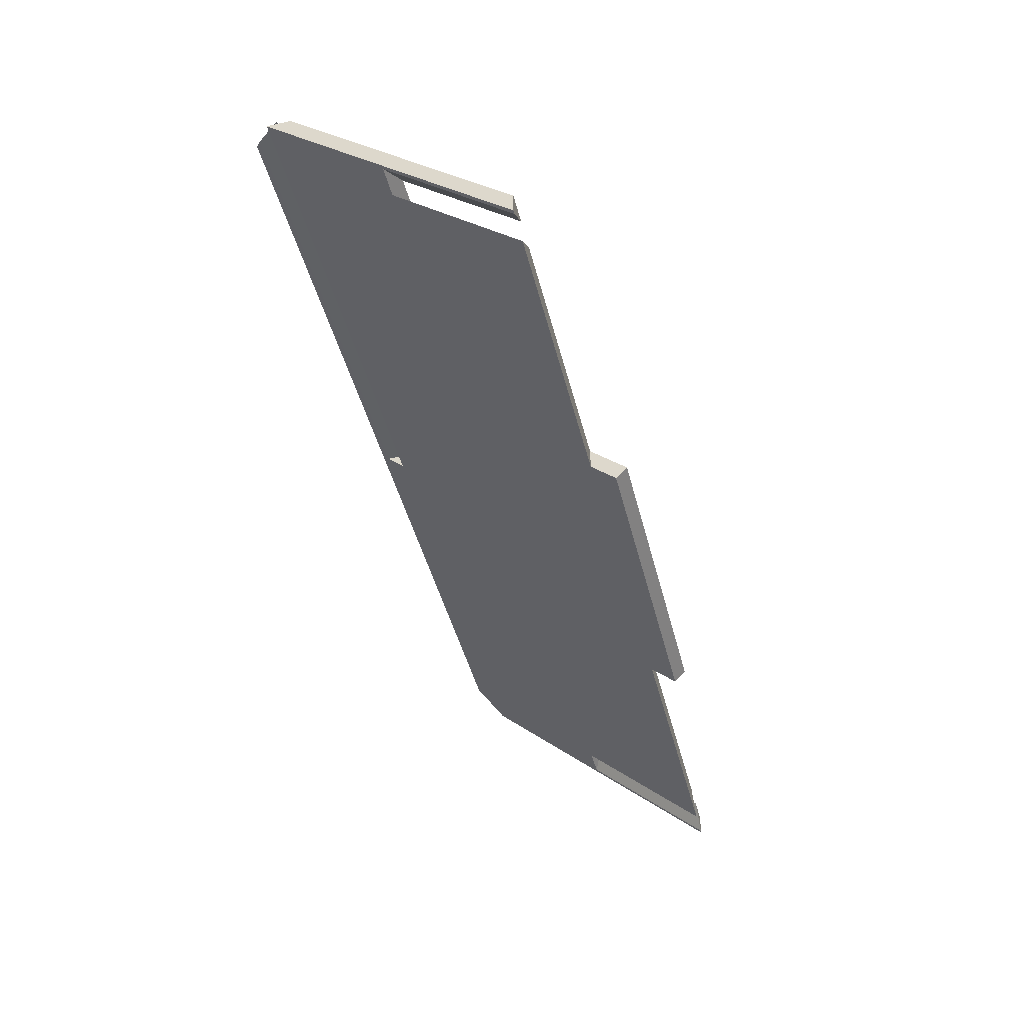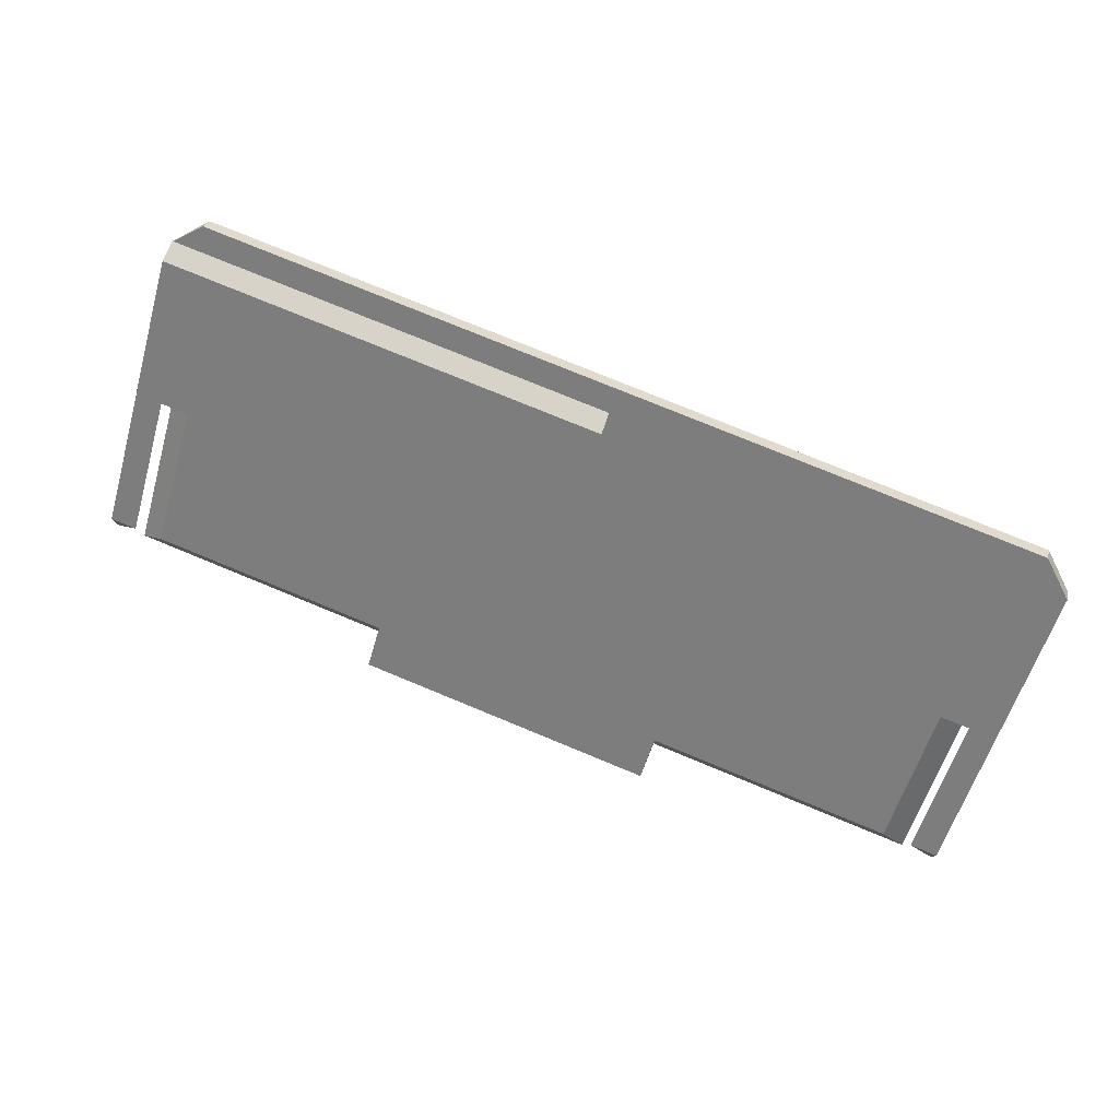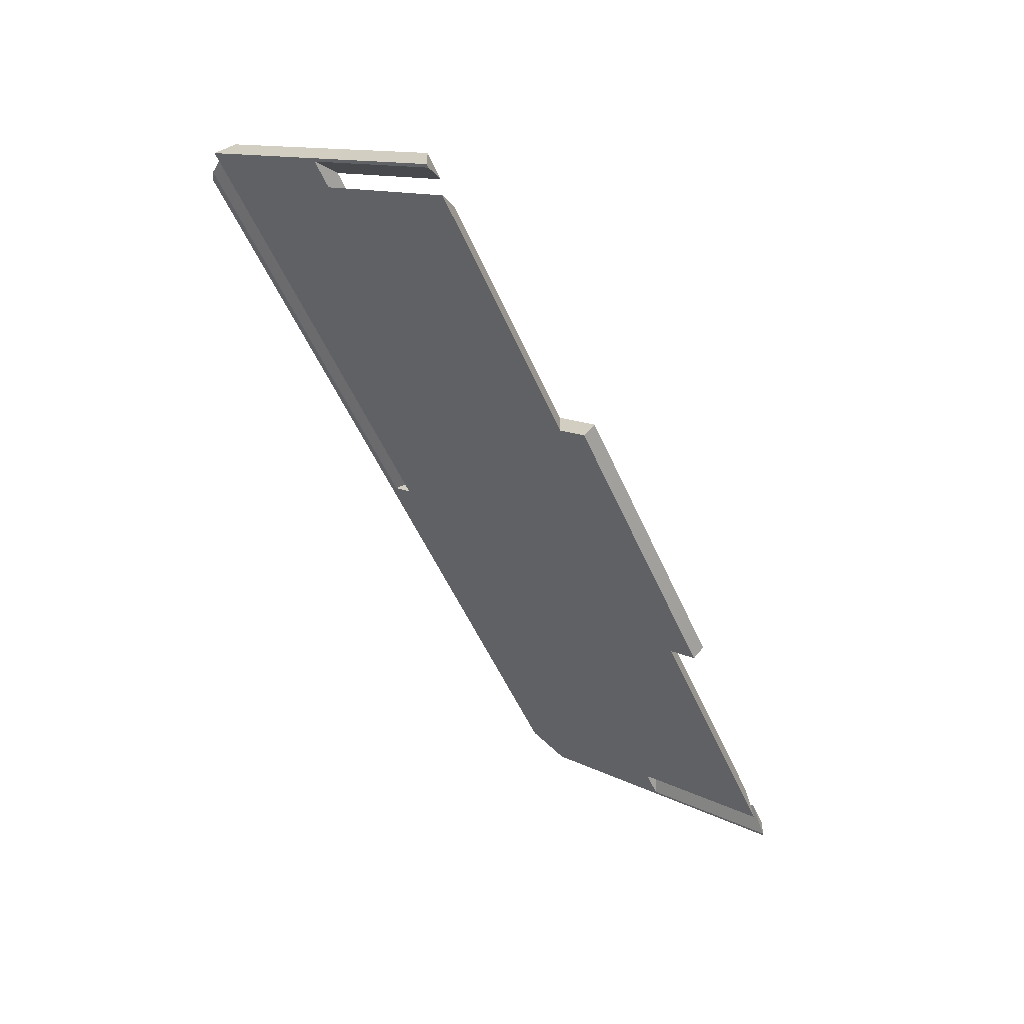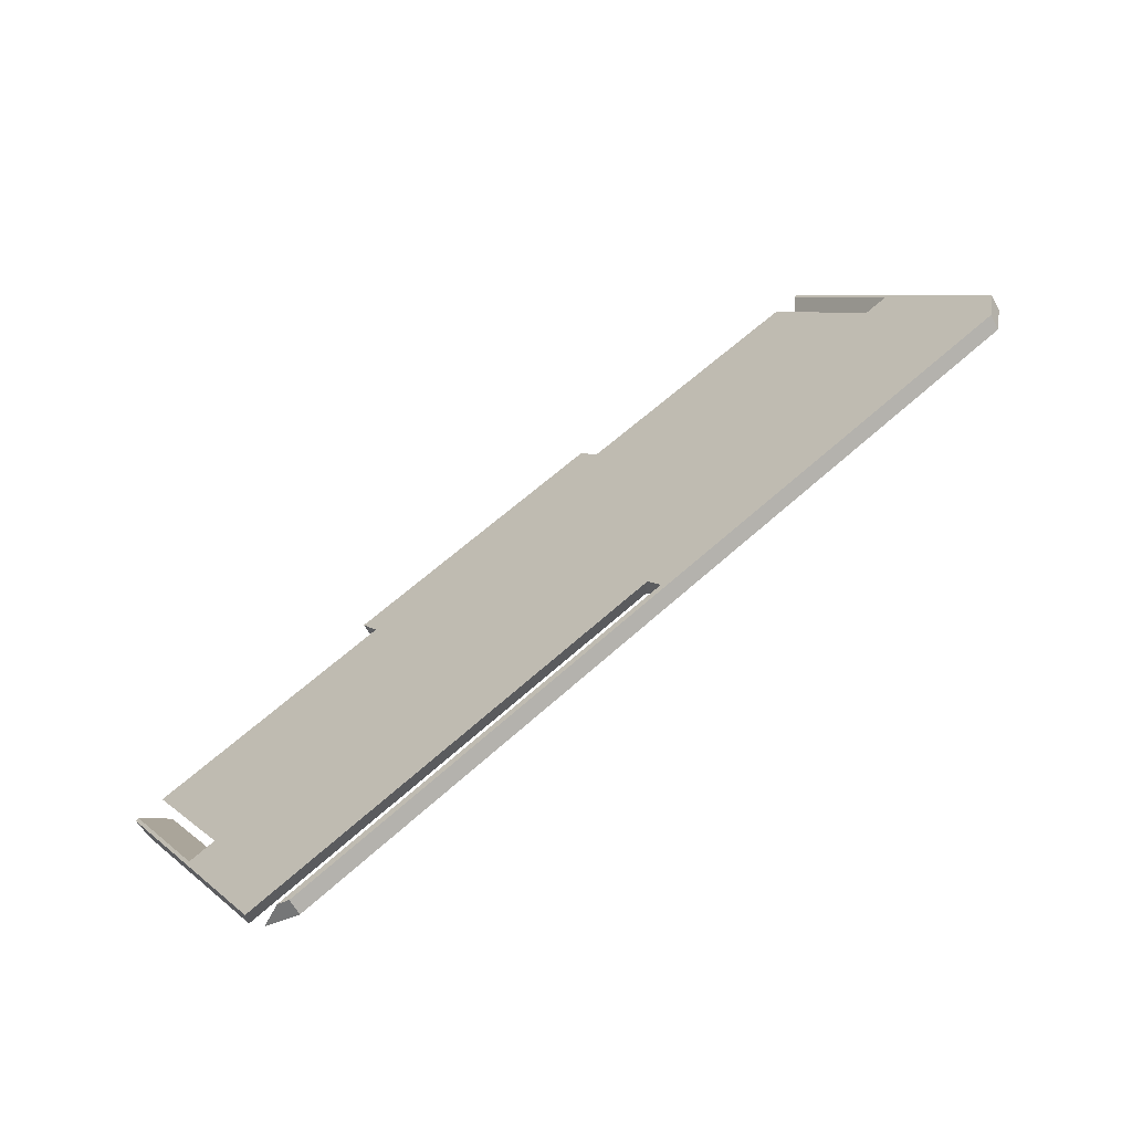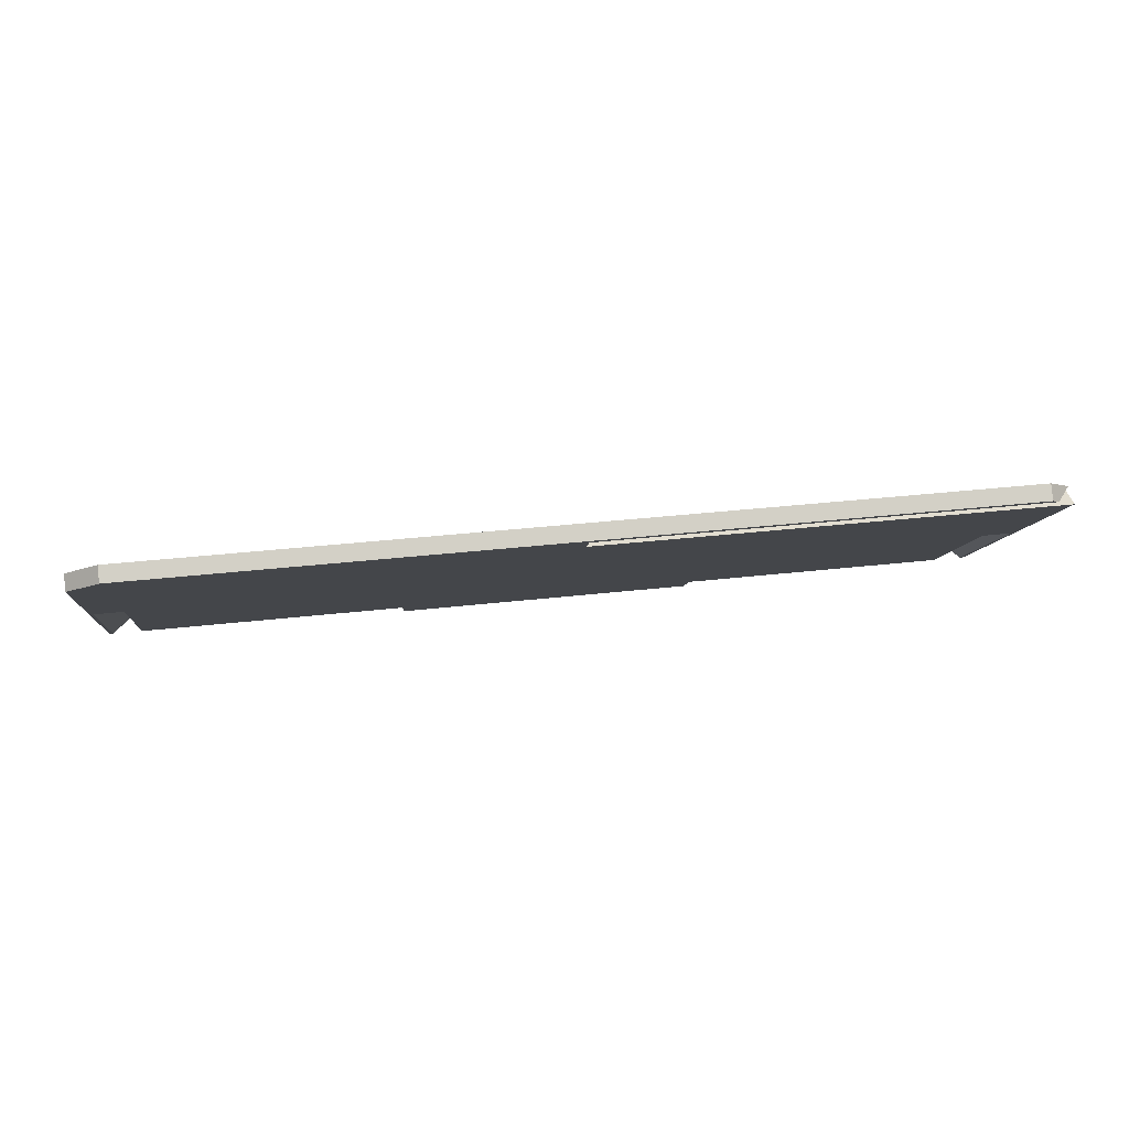
<metadata>
{"format":"obj","ext":"obj","renderer":"f3d","projection":"perspective","resolution":1024,"background":"white","views":[{"elev":-46.0,"azim":-75.8,"up":"+Z"},{"elev":77.0,"azim":22.4,"up":"+Z"},{"elev":-53.5,"azim":-66.6,"up":"+Z"},{"elev":63.2,"azim":-42.3,"up":"+Y"},{"elev":35.1,"azim":171.3,"up":"+Z"}]}
</metadata>
<code>
v -0.4893 -0.06229 0.1461
v -0.4893 -0.0692 0.1535
v -0.5055 -0.0811 0.1424
v -0.4974 -0.07515 0.1479
v -0.4947 -0.06625 0.1424
v -0.5001 -0.07368 0.1424
v 0.03785 -0.06229 0.1461
v -0.4893 -0.06229 0.1461
v 0.03785 -0.0692 0.1535
v -0.4893 -0.0692 0.1535
v -0.3838 -0.06229 0.1461
v -0.2784 -0.06229 0.1461
v -0.173 -0.06229 0.1461
v -0.06757 -0.06229 0.1461
v -0.06757 -0.0692 0.1535
v -0.173 -0.0692 0.1535
v -0.2784 -0.0692 0.1535
v -0.3838 -0.0692 0.1535
v 0.05813 -0.07711 0.1322
v 0.03785 -0.06229 0.1461
v 0.05813 -0.08403 0.1397
v 0.03785 -0.0692 0.1535
v 0.04799 -0.07661 0.1466
v 0.04799 -0.0697 0.1392
v -0.1309 -0.244 -0.0235
v -0.3205 -0.2509 -0.01609
v -0.1309 -0.2509 -0.01609
v -0.3205 -0.244 -0.0235
v -0.2257 -0.244 -0.0235
v -0.2257 -0.2509 -0.01609
v 0.03785 -0.153 0.06145
v 0.023 -0.1599 0.06886
v 0.023 -0.2292 0.0042
v 0.03785 -0.2292 -0.009666
v 0.03785 -0.1911 0.02589
v 0.023 -0.1945 0.03653
v 0.05584 -0.153 0.06145
v 0.04098 -0.1599 0.06886
v 0.04098 -0.2292 0.0042
v 0.04841 -0.2292 -0.002733
v 0.05584 -0.2292 -0.009666
v 0.05584 -0.2038 0.01404
v 0.05584 -0.1784 0.03775
v 0.04098 -0.1945 0.03653
v 0.023 -0.1599 0.06886
v 0.05584 -0.153 0.06145
v 0.03785 -0.153 0.06145
v 0.04098 -0.1599 0.06886
v -0.4744 -0.1599 0.06886
v -0.4893 -0.153 0.06145
v -0.4893 -0.1784 0.03775
v -0.4893 -0.2038 0.01404
v -0.4893 -0.2292 -0.009666
v -0.4744 -0.2292 0.0042
v -0.4744 -0.1945 0.03653
v -0.4924 -0.1599 0.06886
v -0.5072 -0.153 0.06145
v -0.5072 -0.1784 0.03775
v -0.5072 -0.2038 0.01404
v -0.5072 -0.2292 -0.009666
v -0.4924 -0.2292 0.0042
v -0.4924 -0.1945 0.03653
v -0.4998 -0.2292 -0.002733
v -0.5072 -0.153 0.06145
v -0.4744 -0.1599 0.06886
v -0.4893 -0.153 0.06145
v -0.4924 -0.1599 0.06886
v -0.5095 -0.07711 0.1322
v -0.2257 -0.09196 0.1322
v -0.2257 -0.07711 0.1322
v -0.3203 -0.07711 0.1322
v -0.4149 -0.07711 0.1322
v -0.5095 -0.09196 0.1322
v -0.4149 -0.09196 0.1322
v -0.3203 -0.09196 0.1322
v -0.5055 -0.0811 0.1424
v -0.2257 -0.0811 0.1424
v -0.2257 -0.06625 0.1424
v -0.3154 -0.06625 0.1424
v -0.405 -0.06625 0.1424
v -0.4947 -0.06625 0.1424
v -0.5001 -0.07368 0.1424
v -0.4123 -0.0811 0.1424
v -0.319 -0.0811 0.1424
v -0.2257 -0.06625 0.1424
v -0.2257 -0.09196 0.1322
v -0.2257 -0.07711 0.1322
v -0.2257 -0.0811 0.1424
v -0.4893 -0.2292 -0.009666
v -0.3205 -0.2292 0.0042
v -0.3205 -0.2292 -0.009666
v -0.4049 -0.2292 -0.009666
v -0.4744 -0.2292 0.0042
v -0.3974 -0.2292 0.0042
v -0.3205 -0.2292 0.0042
v -0.3205 -0.2292 -0.009666
v -0.3205 -0.244 -0.0235
v -0.3205 -0.2509 -0.01609
v -0.3205 -0.24 -0.005944
v -0.5095 -0.07711 0.1322
v -0.5095 -0.2292 -0.009666
v -0.5095 -0.1531 0.06129
v -0.5095 -0.09196 0.1322
v -0.5095 -0.1606 0.06822
v -0.5095 -0.2292 0.0042
v -0.5095 -0.2292 -0.002733
v -0.5095 -0.2292 0.0042
v -0.5095 -0.2292 -0.009666
v -0.4924 -0.2292 0.0042
v -0.5095 -0.2292 -0.002733
v -0.5072 -0.2292 -0.009666
v -0.501 -0.2292 0.0042
v -0.4998 -0.2292 -0.002733
v -0.1309 -0.2292 0.0042
v -0.1309 -0.2292 -0.009666
v 0.03785 -0.2292 -0.009666
v 0.023 -0.2292 0.0042
v -0.04652 -0.2292 -0.009666
v -0.05395 -0.2292 0.0042
v -0.1309 -0.2292 0.0042
v -0.1309 -0.2292 -0.009666
v -0.1309 -0.244 -0.0235
v -0.1309 -0.2509 -0.01609
v -0.1309 -0.24 -0.005944
v 0.05813 -0.2292 -0.009666
v 0.05813 -0.07711 0.1322
v 0.05813 -0.08403 0.1397
v 0.05813 -0.1531 0.06129
v 0.05813 -0.2292 -0.002733
v 0.05813 -0.2292 0.0042
v 0.05813 -0.1566 0.07193
v -0.3705 -0.1995 0.01805
v -0.3705 -0.1531 0.06129
v -0.3705 -0.1068 0.1045
v -0.2257 -0.1995 0.01805
v -0.2257 -0.1531 0.06129
v -0.2257 -0.1068 0.1045
v -0.08095 -0.1995 0.01805
v -0.08095 -0.1531 0.06129
v -0.08095 -0.1068 0.1045
v -0.5095 -0.07711 0.1322
v -0.5095 -0.1531 0.06129
v -0.5095 -0.2292 -0.009666
v 0.03785 -0.06229 0.1461
v -0.06757 -0.06229 0.1461
v -0.173 -0.06229 0.1461
v -0.2784 -0.06229 0.1461
v -0.3838 -0.06229 0.1461
v -0.4893 -0.06229 0.1461
v 0.05813 -0.2292 -0.009666
v 0.05813 -0.1531 0.06129
v 0.05813 -0.07711 0.1322
v -0.4947 -0.06625 0.1424
v 0.04799 -0.0697 0.1392
v 0.03785 -0.153 0.06145
v 0.05584 -0.153 0.06145
v -0.4893 -0.153 0.06145
v -0.4893 -0.1784 0.03775
v -0.4893 -0.2038 0.01404
v -0.4893 -0.2292 -0.009666
v -0.5072 -0.2292 -0.009666
v -0.5072 -0.2038 0.01404
v -0.5072 -0.1784 0.03775
v -0.5072 -0.153 0.06145
v -0.405 -0.06625 0.1424
v -0.3154 -0.06625 0.1424
v -0.2257 -0.06625 0.1424
v -0.2257 -0.07711 0.1322
v -0.3203 -0.07711 0.1322
v -0.4149 -0.07711 0.1322
v -0.4049 -0.2292 -0.009666
v -0.3205 -0.2292 -0.009666
v -0.3205 -0.244 -0.0235
v -0.2257 -0.244 -0.0235
v -0.1309 -0.244 -0.0235
v 0.05584 -0.2292 -0.009666
v -0.1309 -0.2292 -0.009666
v -0.04652 -0.2292 -0.009666
v 0.03785 -0.2292 -0.009666
v 0.03785 -0.1911 0.02589
v 0.05584 -0.1784 0.03775
v 0.05584 -0.2038 0.01404
v -0.3705 -0.2064 0.02546
v -0.3705 -0.1601 0.0687
v -0.3705 -0.1137 0.1119
v -0.2257 -0.2064 0.02546
v -0.2257 -0.1601 0.0687
v -0.2257 -0.1137 0.1119
v -0.08095 -0.2064 0.02546
v -0.08095 -0.1601 0.0687
v -0.08095 -0.1137 0.1119
v -0.4893 -0.0692 0.1535
v -0.4974 -0.07515 0.1479
v -0.5055 -0.0811 0.1424
v 0.03785 -0.0692 0.1535
v -0.06757 -0.0692 0.1535
v -0.173 -0.0692 0.1535
v -0.2784 -0.0692 0.1535
v -0.3838 -0.0692 0.1535
v 0.05813 -0.08403 0.1397
v 0.04799 -0.07661 0.1466
v 0.023 -0.1599 0.06886
v 0.04098 -0.1599 0.06886
v -0.4744 -0.1599 0.06886
v -0.4744 -0.1945 0.03653
v -0.4744 -0.2292 0.0042
v -0.4924 -0.2292 0.0042
v -0.4924 -0.1945 0.03653
v -0.4924 -0.1599 0.06886
v -0.4123 -0.0811 0.1424
v -0.319 -0.0811 0.1424
v -0.2257 -0.0811 0.1424
v -0.2257 -0.09196 0.1322
v -0.3203 -0.09196 0.1322
v -0.4149 -0.09196 0.1322
v -0.5095 -0.09196 0.1322
v -0.5095 -0.1606 0.06822
v -0.5095 -0.2292 0.0042
v -0.3974 -0.2292 0.0042
v -0.3205 -0.2292 0.0042
v -0.501 -0.2292 0.0042
v -0.3205 -0.24 -0.005944
v -0.3205 -0.2509 -0.01609
v -0.2257 -0.2509 -0.01609
v -0.1309 -0.2509 -0.01609
v 0.04098 -0.2292 0.0042
v 0.04955 -0.2292 0.0042
v 0.05813 -0.2292 0.0042
v -0.1309 -0.2292 0.0042
v -0.05395 -0.2292 0.0042
v 0.023 -0.2292 0.0042
v -0.1309 -0.24 -0.005944
v 0.05813 -0.1566 0.07193
v 0.023 -0.1945 0.03653
v 0.04098 -0.1945 0.03653
v 0.04098 -0.2292 0.0042
v 0.05813 -0.2292 0.0042
v 0.05813 -0.2292 -0.009666
v 0.05813 -0.2292 -0.002733
v 0.05584 -0.2292 -0.009666
v 0.04841 -0.2292 -0.002733
v 0.04955 -0.2292 0.0042
f 5 6 1
f 2 1 6
f 6 4 2
f 6 3 4
f 14 15 9 7
f 13 16 15 14
f 11 18 17 12
f 8 10 18 11
f 12 17 16 13
f 24 23 21 19
f 20 22 23 24
f 29 30 26 28
f 25 27 30 29
f 36 33 34
f 35 36 34
f 32 35 31
f 36 35 32
f 40 39 42
f 39 44 42
f 42 41 40
f 44 38 43
f 43 38 37
f 42 44 43
f 48 45 47
f 47 46 48
f 49 50 51
f 55 49 51
f 52 53 54
f 51 52 55
f 54 55 52
f 62 58 56
f 58 57 56
f 62 59 58
f 63 59 61
f 61 59 62
f 60 59 63
f 66 67 64
f 67 66 65
f 73 74 72 68
f 71 72 74 75
f 75 69 70 71
f 82 83 76
f 82 81 80
f 84 83 82
f 84 79 78 77
f 79 82 80
f 84 82 79
f 87 86 88
f 88 85 87
f 92 94 93 89
f 94 92 91 90
f 99 97 98
f 95 96 99
f 97 99 96
f 102 104 103 100
f 106 102 101
f 102 106 104
f 104 106 105
f 112 107 110
f 111 110 108
f 113 109 112
f 113 110 111
f 112 110 113
f 114 115 118 119
f 116 117 119 118
f 124 123 122
f 120 124 121
f 122 121 124
f 129 125 128
f 126 127 131 128
f 131 130 129
f 129 128 131
f 136 135 132 133
f 137 136 133 134
f 139 138 135 136
f 140 139 136 137
f 162 161 143
f 142 162 143
f 163 142 164
f 162 142 163
f 159 171 160
f 159 132 171
f 172 171 132
f 158 132 159
f 172 132 135
f 132 158 133
f 157 164 141
f 157 141 134
f 134 141 170
f 153 149 165
f 142 141 164
f 169 137 134
f 134 170 169
f 149 148 165
f 148 147 166
f 165 148 166
f 133 157 134
f 157 133 158
f 174 173 172
f 177 175 174
f 135 177 174
f 135 138 177
f 178 177 138
f 178 180 179
f 172 135 174
f 150 176 182
f 138 180 178
f 182 181 151
f 139 180 138
f 151 150 182
f 155 139 140
f 168 140 137
f 167 146 168
f 140 168 146
f 147 146 167
f 167 166 147
f 146 145 140
f 137 169 168
f 155 180 139
f 152 151 156
f 152 156 155
f 154 145 144
f 145 154 152
f 145 152 140
f 155 140 152
f 181 156 151
f 187 184 183 186
f 188 185 184 187
f 190 187 186 189
f 191 188 187 190
f 221 208 218
f 207 208 221
f 208 209 217
f 218 208 217
f 222 224 220
f 183 184 205
f 220 183 219
f 183 205 219
f 183 220 186
f 219 205 206
f 184 204 205
f 204 216 209
f 217 209 216
f 193 194 210
f 210 192 193
f 185 216 204
f 214 215 185
f 216 185 215
f 184 185 204
f 192 210 199
f 211 199 210
f 199 211 198
f 211 212 198
f 214 185 188
f 224 222 223
f 232 224 225
f 229 224 232
f 189 186 229
f 224 229 186
f 229 230 189
f 220 224 186
f 235 226 227
f 230 231 234
f 228 233 203 235
f 235 227 228
f 189 230 234
f 234 190 189
f 202 191 190
f 213 188 191
f 212 213 197
f 191 197 213
f 198 212 197
f 197 191 196
f 188 213 214
f 233 202 203
f 234 202 190
f 191 233 200
f 201 195 196
f 196 200 201
f 196 191 200
f 233 191 202
f 241 242 236
f 239 242 241
f 241 240 239
f 239 240 238
f 237 242 239

</code>
